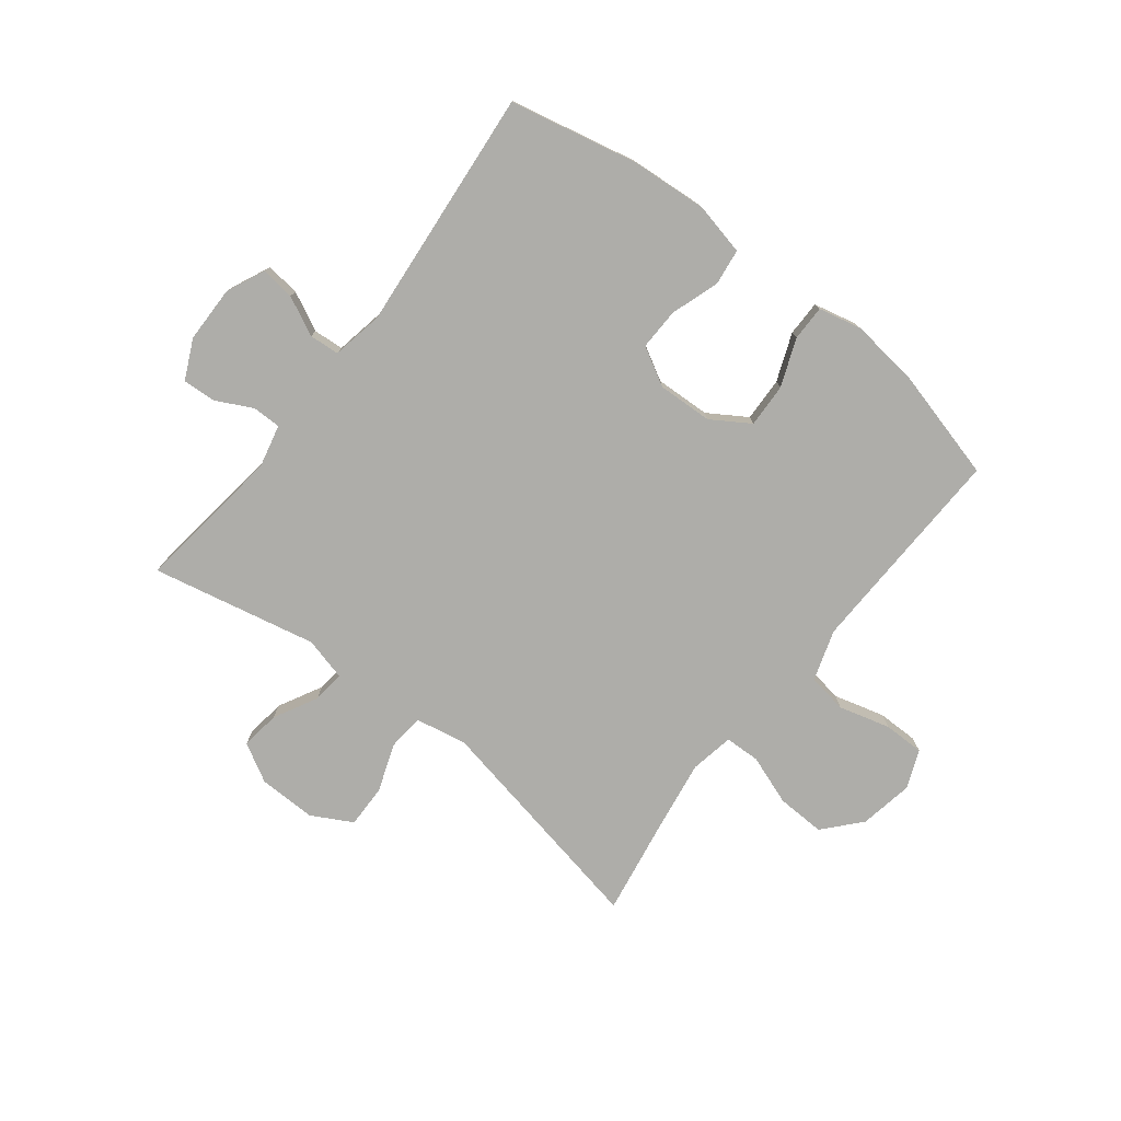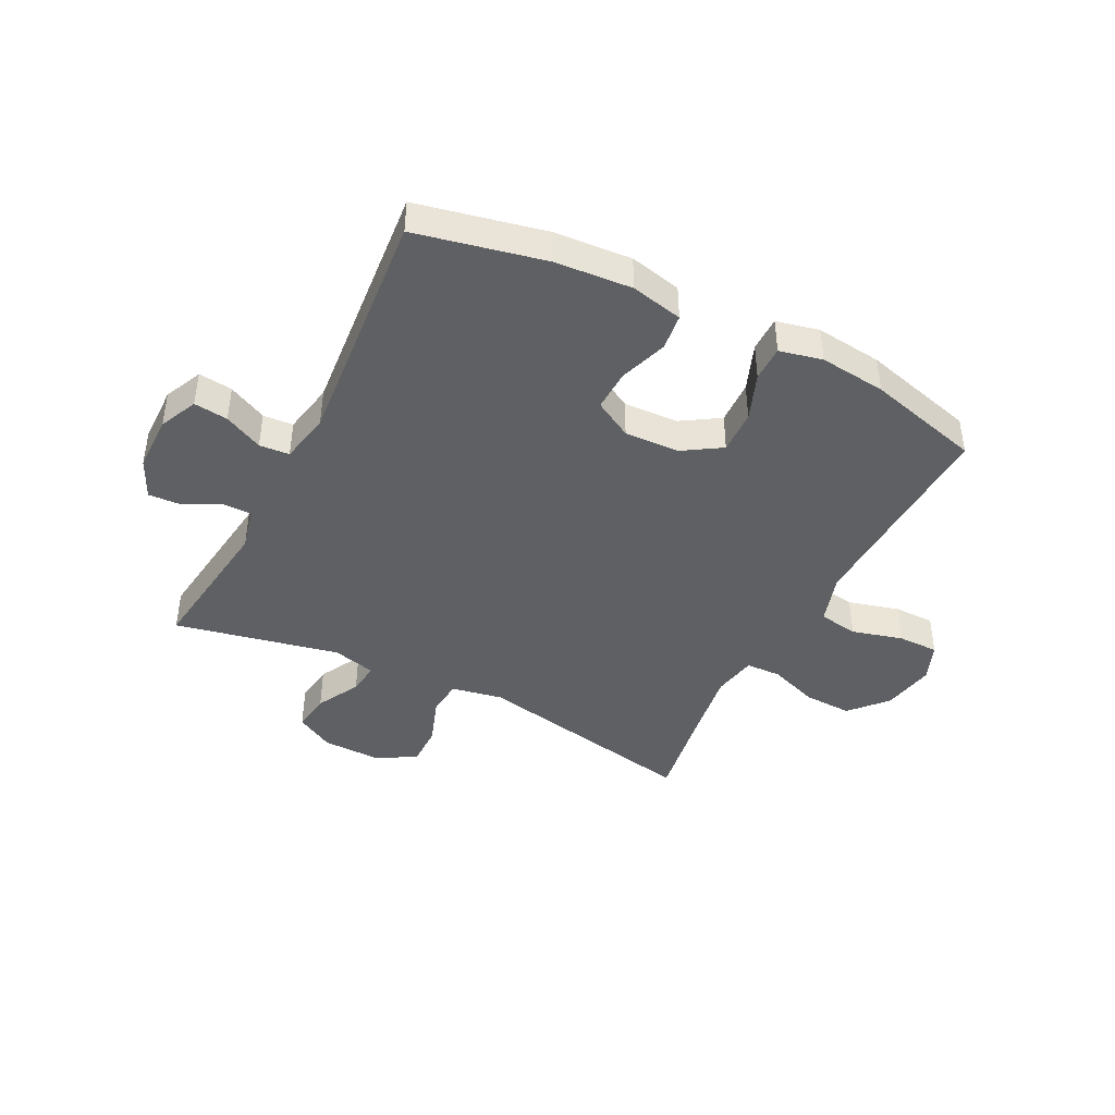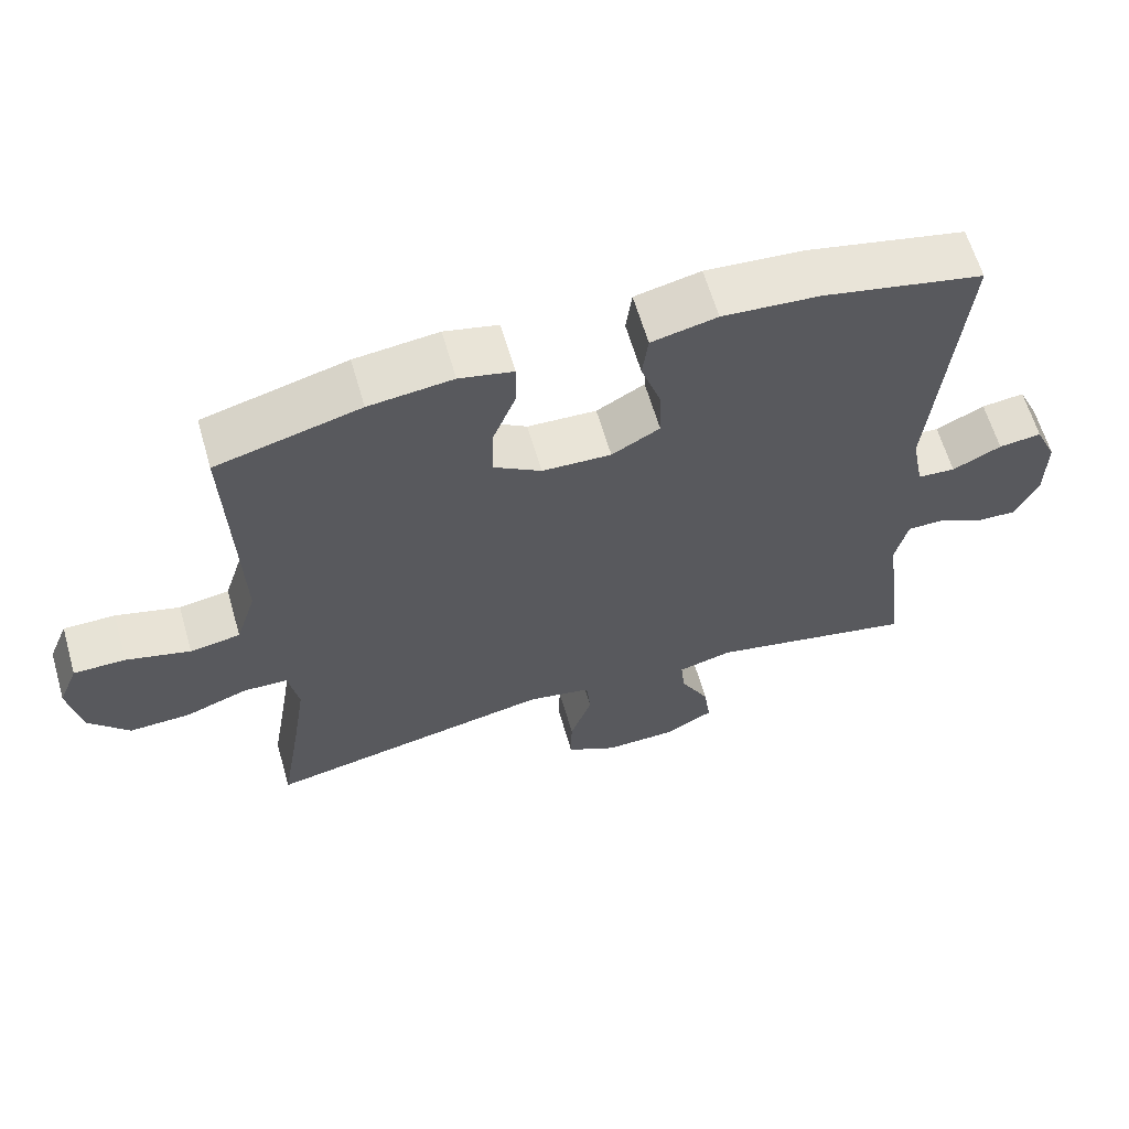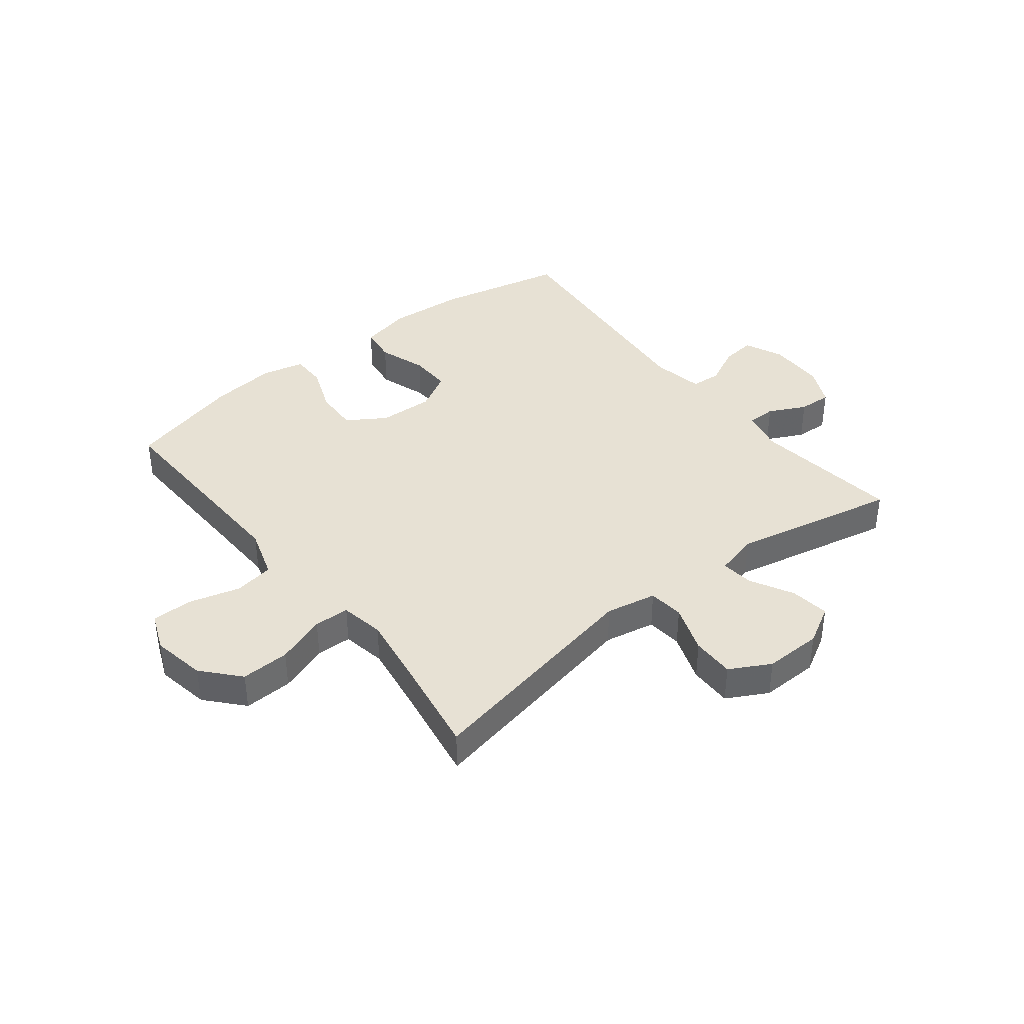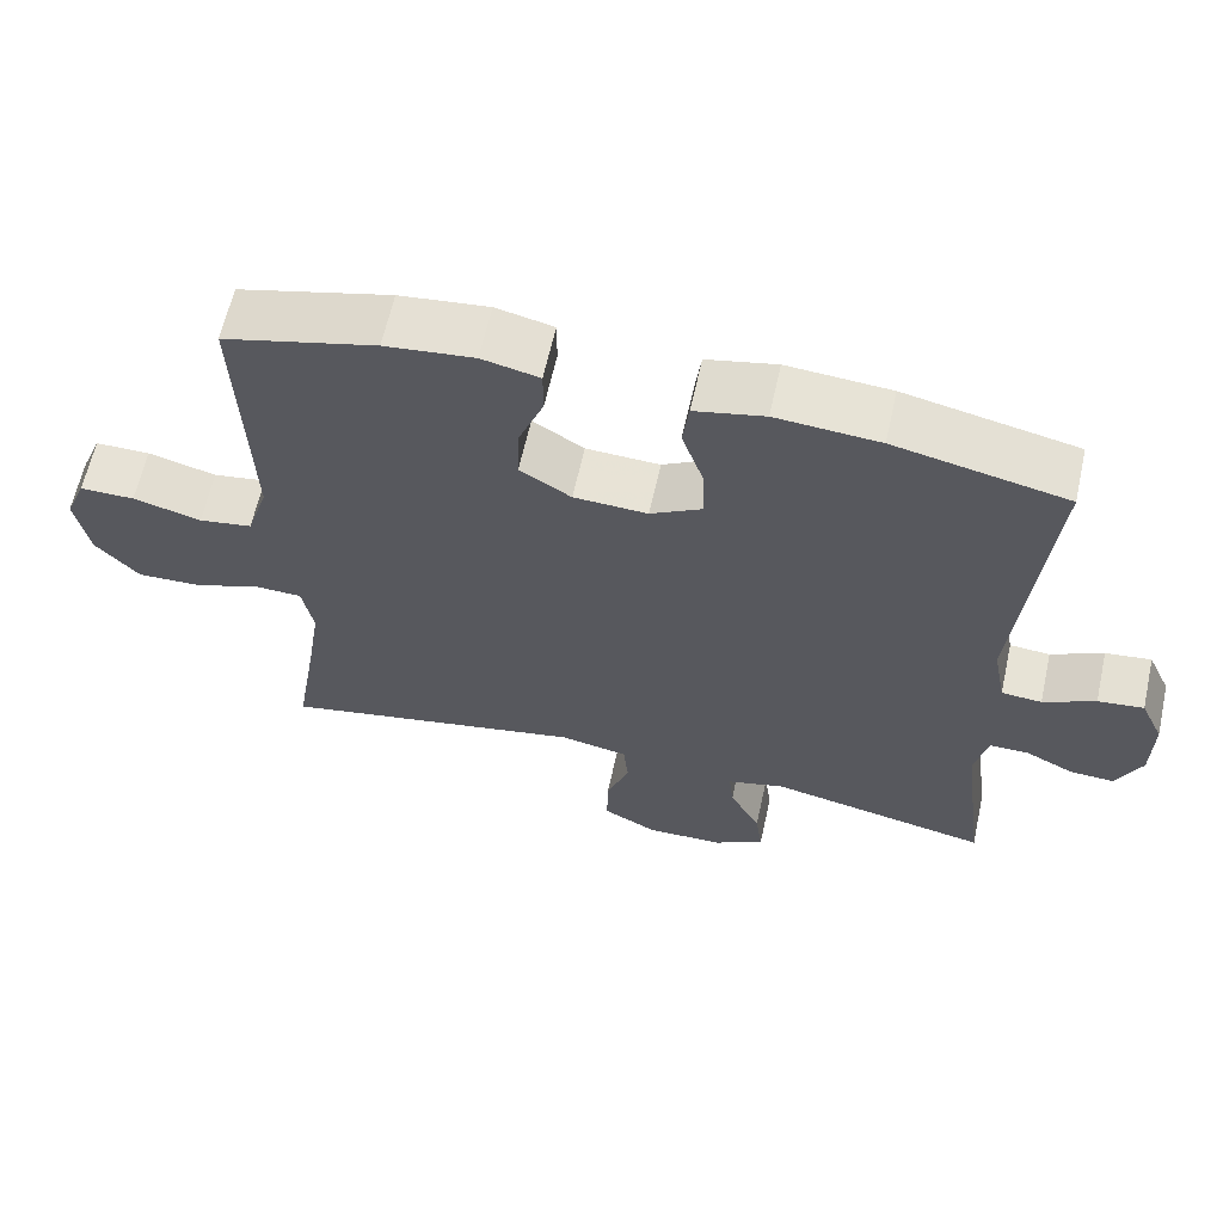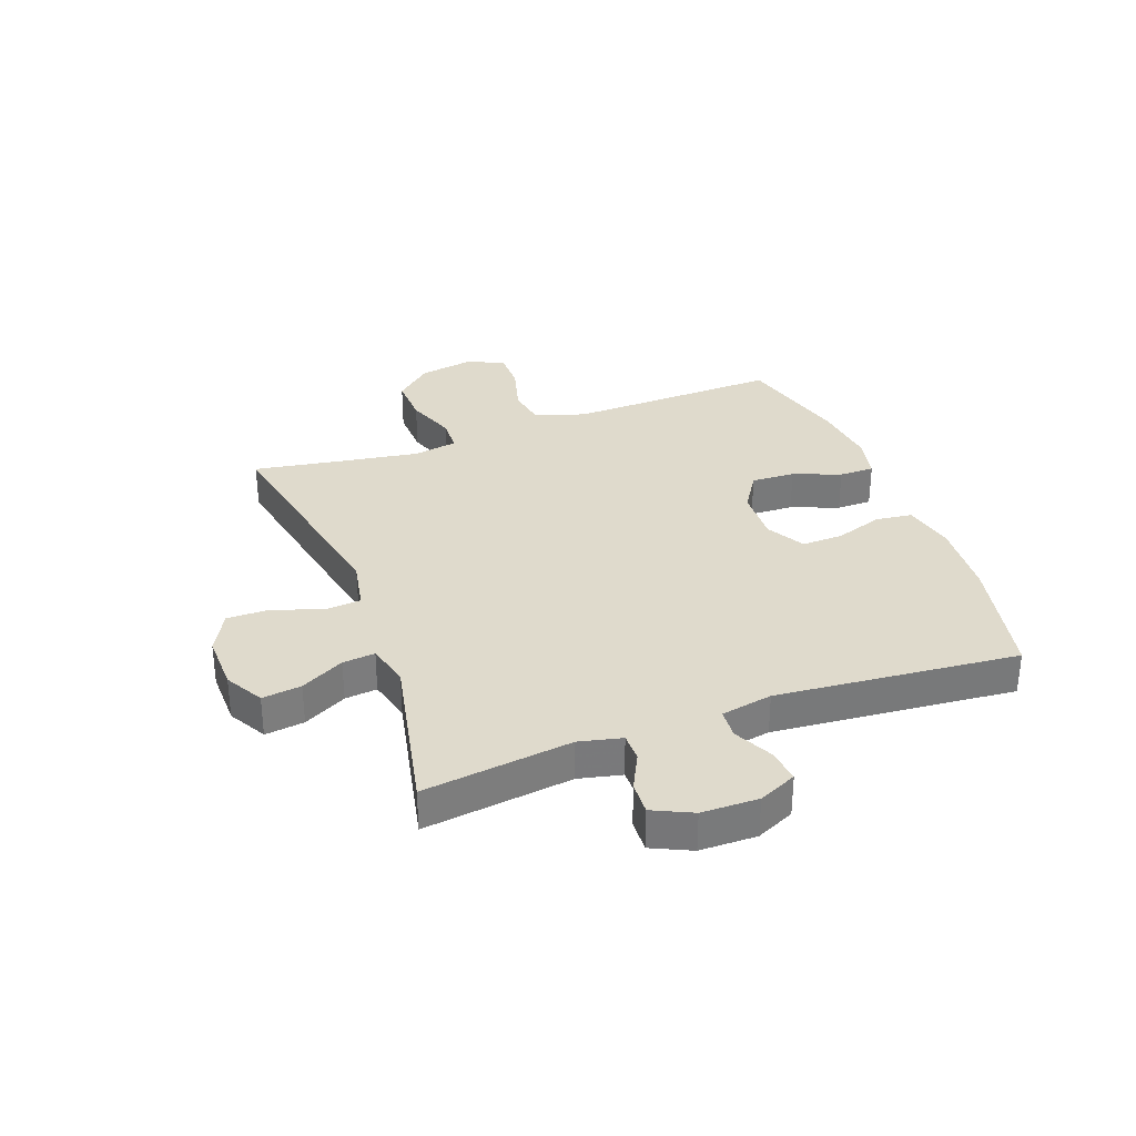
<metadata>
{"format":"obj","ext":"obj","renderer":"f3d","projection":"perspective","resolution":1024,"background":"white","views":[{"elev":-77.1,"azim":-37.9,"up":"+Y"},{"elev":-42.5,"azim":-27.0,"up":"+Y"},{"elev":62.6,"azim":163.8,"up":"+Z"},{"elev":39.4,"azim":141.8,"up":"+Y"},{"elev":62.9,"azim":-167.5,"up":"+Z"},{"elev":32.5,"azim":-110.3,"up":"+Y"}]}
</metadata>
<code>
v -0.5 0.07 -0.5
v -0.467 0.07 -0.243
v -0.484 0.07 -0.169
v -0.533 0.07 -0.169
v -0.597 0.07 -0.201
v -0.654 0.07 -0.204
v -0.686 0.07 -0.136
v -0.687 0.07 -0.038
v -0.657 0.07 0.028
v -0.598 0.07 0.021
v -0.531 0.07 -0.012
v -0.479 0.07 -0.008
v -0.462 0.07 0.081
v -0.5 0.07 0.5
v -0.279 0.07 0.548
v -0.146 0.07 0.558
v -0.056 0.07 0.538
v -0.048 0.07 0.475
v -0.076 0.07 0.392
v -0.078 0.07 0.32
v -0.012 0.07 0.283
v 0.083 0.07 0.287
v 0.149 0.07 0.329
v 0.146 0.07 0.405
v 0.114 0.07 0.487
v 0.114 0.07 0.548
v 0.188 0.07 0.565
v 0.303 0.07 0.552
v 0.5 0.07 0.5
v 0.492 0.07 0.262
v 0.488 0.07 0.132
v 0.516 0.07 0.044
v 0.585 0.07 0.033
v 0.673 0.07 0.057
v 0.744 0.07 0.057
v 0.771 0.07 -0.009
v 0.754 0.07 -0.102
v 0.698 0.07 -0.165
v 0.614 0.07 -0.162
v 0.528 0.07 -0.131
v 0.467 0.07 -0.133
v 0.453 0.07 -0.209
v 0.471 0.07 -0.326
v 0.5 0.07 -0.5
v 0.104 0.07 -0.422
v 0.016 0.07 -0.439
v 0.01 0.07 -0.501
v 0.04 0.07 -0.585
v 0.041 0.07 -0.659
v -0.029 0.07 -0.697
v -0.129 0.07 -0.695
v -0.195 0.07 -0.658
v -0.186 0.07 -0.59
v -0.146 0.07 -0.515
v -0.14 0.07 -0.459
v -0.215 0.07 -0.44
v -0.5 0 -0.5
v -0.467 0 -0.243
v -0.484 0 -0.169
v -0.533 0 -0.169
v -0.597 0 -0.201
v -0.654 0 -0.204
v -0.686 0 -0.136
v -0.687 0 -0.038
v -0.657 0 0.028
v -0.598 0 0.021
v -0.531 0 -0.012
v -0.479 0 -0.008
v -0.462 0 0.081
v -0.5 0 0.5
v -0.279 0 0.548
v -0.146 0 0.558
v -0.056 0 0.538
v -0.048 0 0.475
v -0.076 0 0.392
v -0.078 0 0.32
v -0.012 0 0.283
v 0.083 0 0.287
v 0.149 0 0.329
v 0.146 0 0.405
v 0.114 0 0.487
v 0.114 0 0.548
v 0.188 0 0.565
v 0.303 0 0.552
v 0.5 0 0.5
v 0.492 0 0.262
v 0.488 0 0.132
v 0.516 0 0.044
v 0.585 0 0.033
v 0.673 0 0.057
v 0.744 0 0.057
v 0.771 0 -0.009
v 0.754 0 -0.102
v 0.698 0 -0.165
v 0.614 0 -0.162
v 0.528 0 -0.131
v 0.467 0 -0.133
v 0.453 0 -0.209
v 0.471 0 -0.326
v 0.5 0 -0.5
v 0.104 0 -0.422
v 0.016 0 -0.439
v 0.01 0 -0.501
v 0.04 0 -0.585
v 0.041 0 -0.659
v -0.029 0 -0.697
v -0.129 0 -0.695
v -0.195 0 -0.658
v -0.186 0 -0.59
v -0.146 0 -0.515
v -0.14 0 -0.459
v -0.215 0 -0.44
f 51 52 53 54
f 51 54 55
f 50 51 55
f 47 48 49 50
f 46 47 50 55
f 45 46 55 56
f 43 44 45
f 42 43 45 56
f 37 38 39 40
f 37 40 41
f 36 37 41
f 33 34 35 36
f 32 33 36 41
f 31 32 41
f 30 31 41 42
f 24 25 26 27
f 23 24 27 28
f 16 17 18 19
f 16 19 20
f 13 14 15 16
f 12 13 16 20
f 8 9 10 11
f 8 11 12
f 7 8 12
f 4 5 6 7
f 3 4 7 12
f 2 3 12 20
f 23 28 29 30
f 22 23 30 42
f 21 22 42 56
f 20 21 56
f 1 2 20 56
f 110 109 108 107
f 111 110 107
f 111 107 106
f 106 105 104 103
f 111 106 103 102
f 112 111 102 101
f 101 100 99
f 112 101 99 98
f 96 95 94 93
f 97 96 93
f 97 93 92
f 92 91 90 89
f 97 92 89 88
f 97 88 87
f 98 97 87 86
f 83 82 81 80
f 84 83 80 79
f 75 74 73 72
f 76 75 72
f 72 71 70 69
f 76 72 69 68
f 67 66 65 64
f 68 67 64
f 68 64 63
f 63 62 61 60
f 68 63 60 59
f 76 68 59 58
f 86 85 84 79
f 98 86 79 78
f 112 98 78 77
f 112 77 76
f 112 76 58 57
f 1 57 58 2
f 2 58 59 3
f 3 59 60 4
f 4 60 61 5
f 5 61 62 6
f 6 62 63 7
f 7 63 64 8
f 8 64 65 9
f 9 65 66 10
f 10 66 67 11
f 11 67 68 12
f 12 68 69 13
f 13 69 70 14
f 14 70 71 15
f 15 71 72 16
f 16 72 73 17
f 17 73 74 18
f 18 74 75 19
f 19 75 76 20
f 20 76 77 21
f 21 77 78 22
f 22 78 79 23
f 23 79 80 24
f 24 80 81 25
f 25 81 82 26
f 26 82 83 27
f 27 83 84 28
f 28 84 85 29
f 29 85 86 30
f 30 86 87 31
f 31 87 88 32
f 32 88 89 33
f 33 89 90 34
f 34 90 91 35
f 35 91 92 36
f 36 92 93 37
f 37 93 94 38
f 38 94 95 39
f 39 95 96 40
f 40 96 97 41
f 41 97 98 42
f 42 98 99 43
f 43 99 100 44
f 44 100 101 45
f 45 101 102 46
f 46 102 103 47
f 47 103 104 48
f 48 104 105 49
f 49 105 106 50
f 50 106 107 51
f 51 107 108 52
f 52 108 109 53
f 53 109 110 54
f 54 110 111 55
f 55 111 112 56
f 56 112 57 1

</code>
